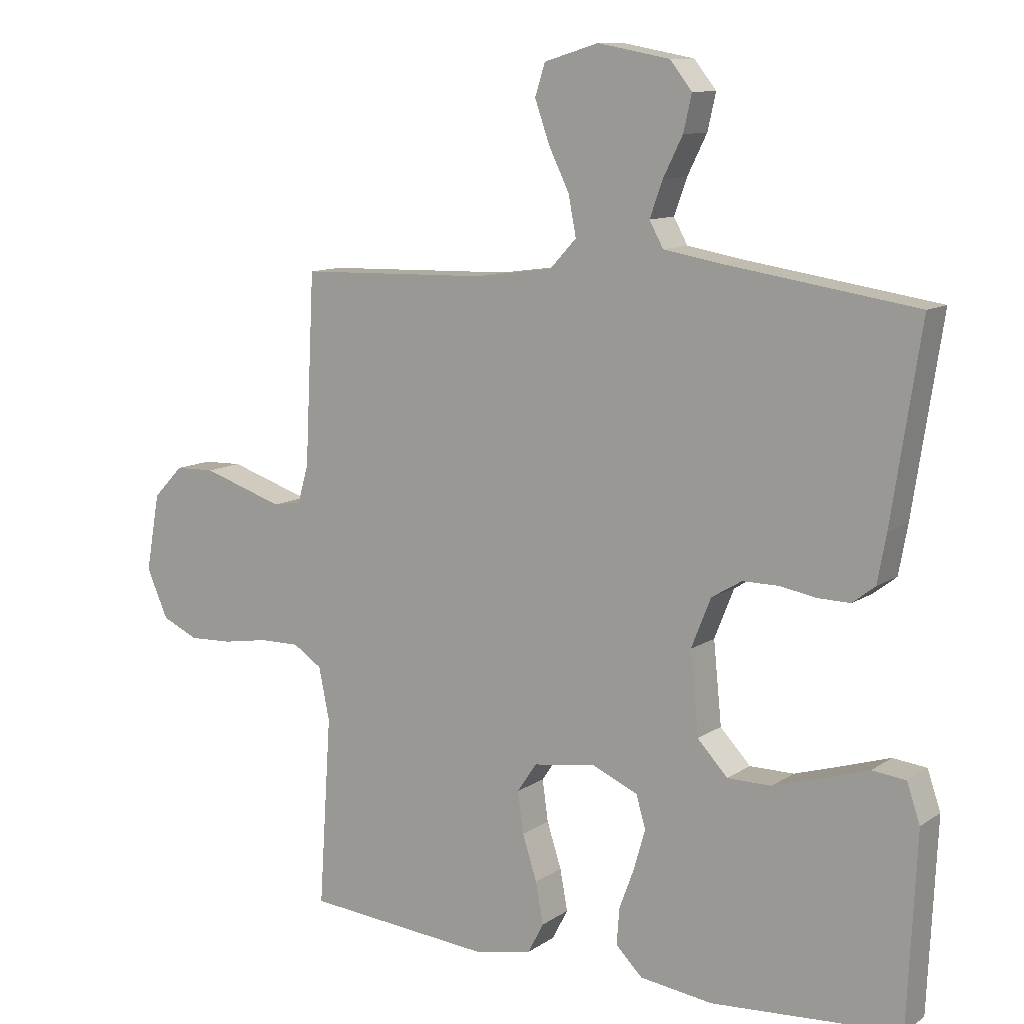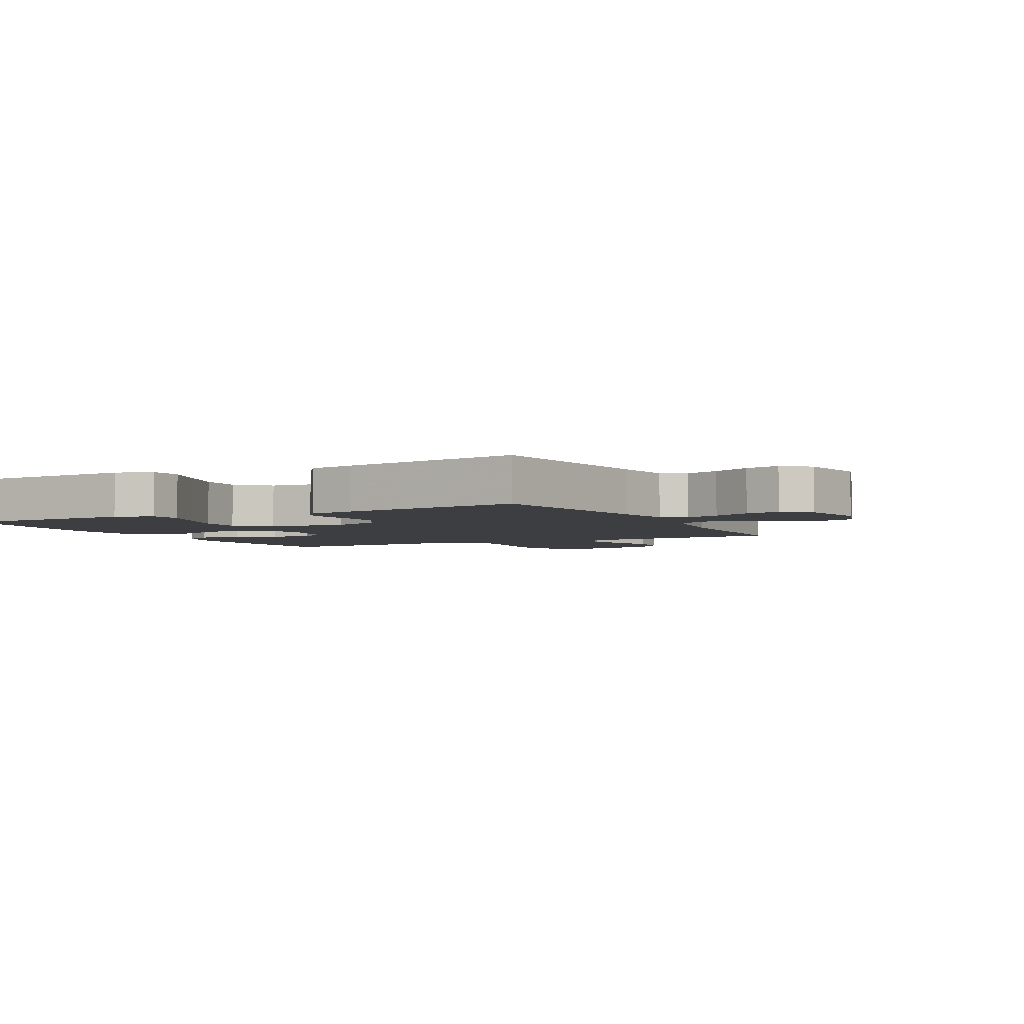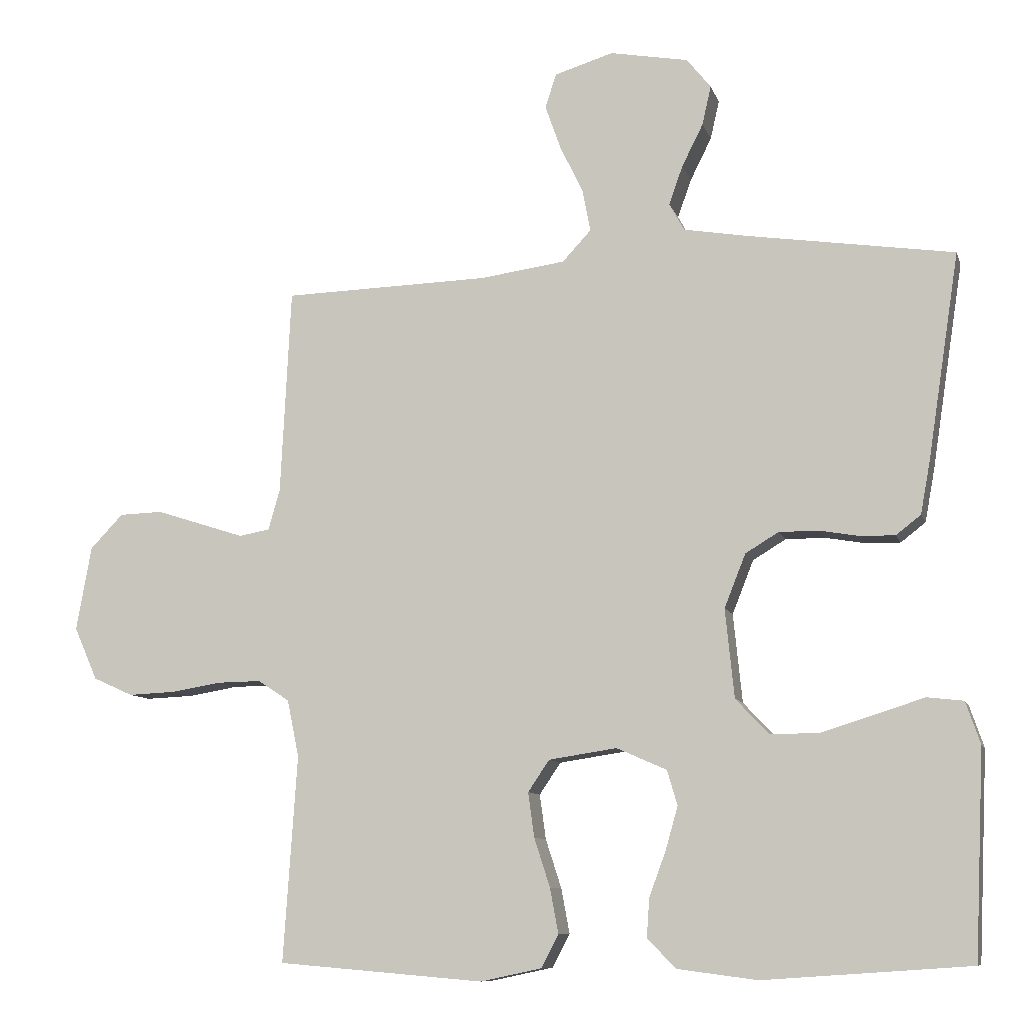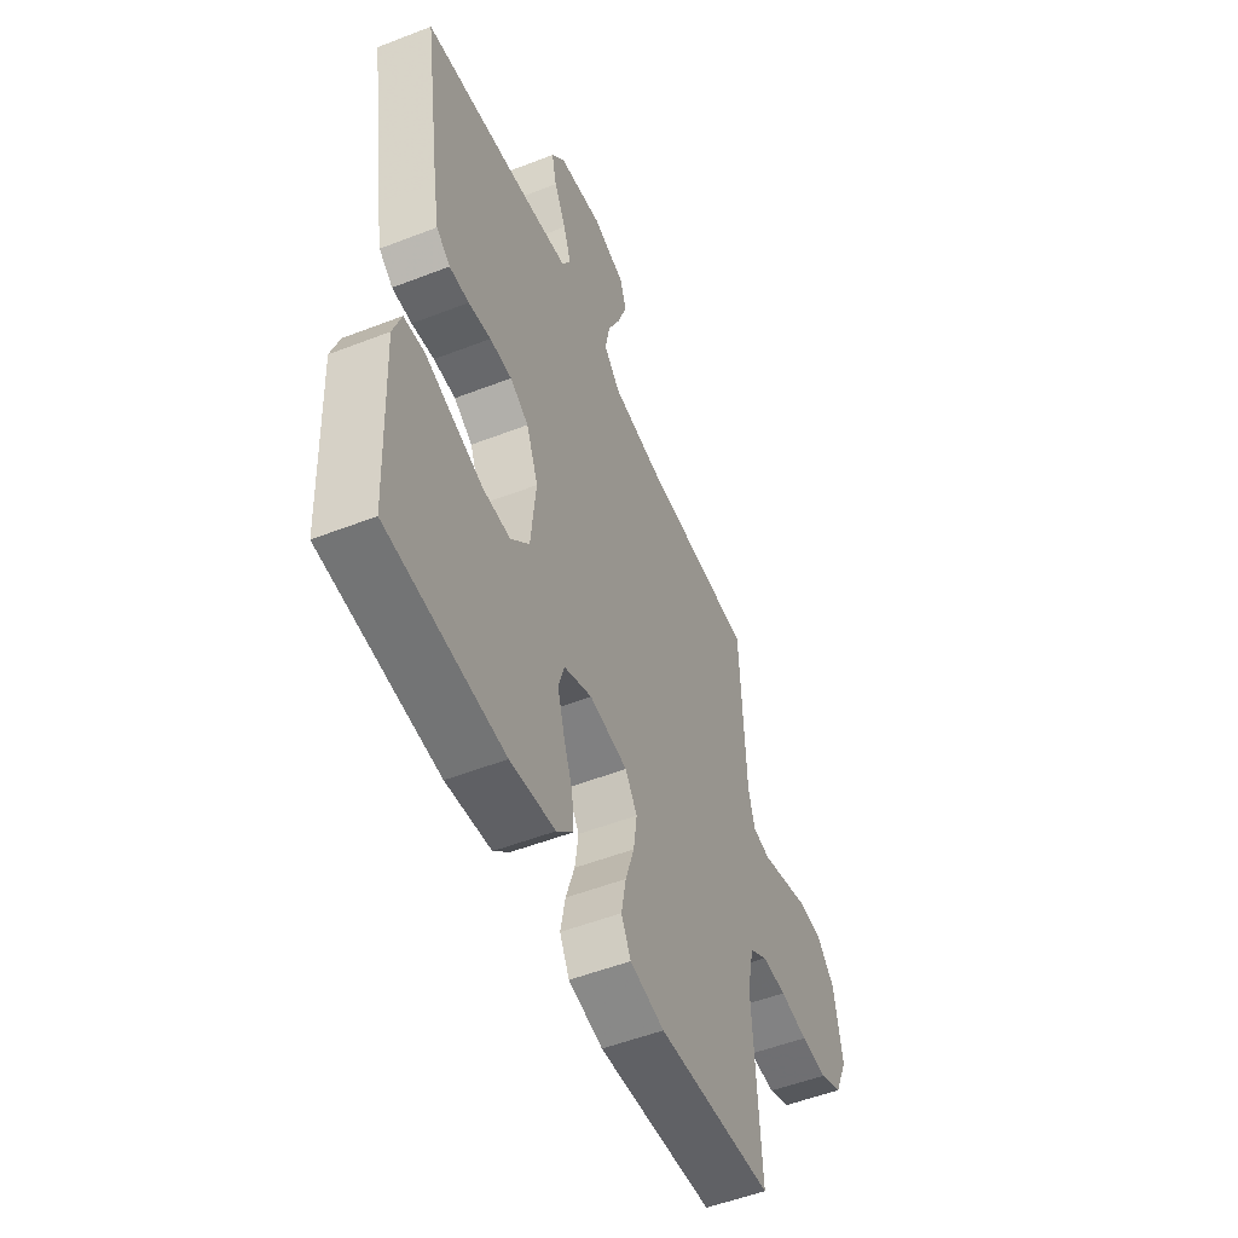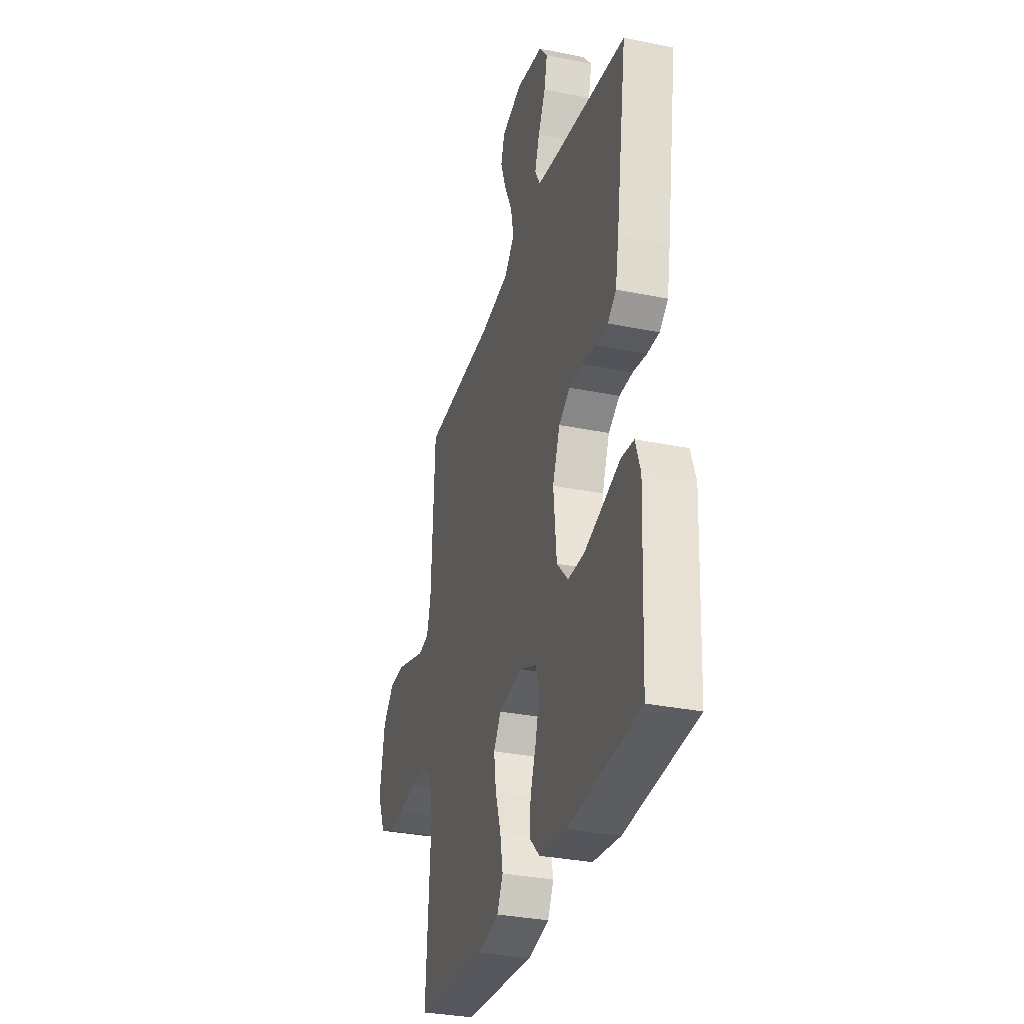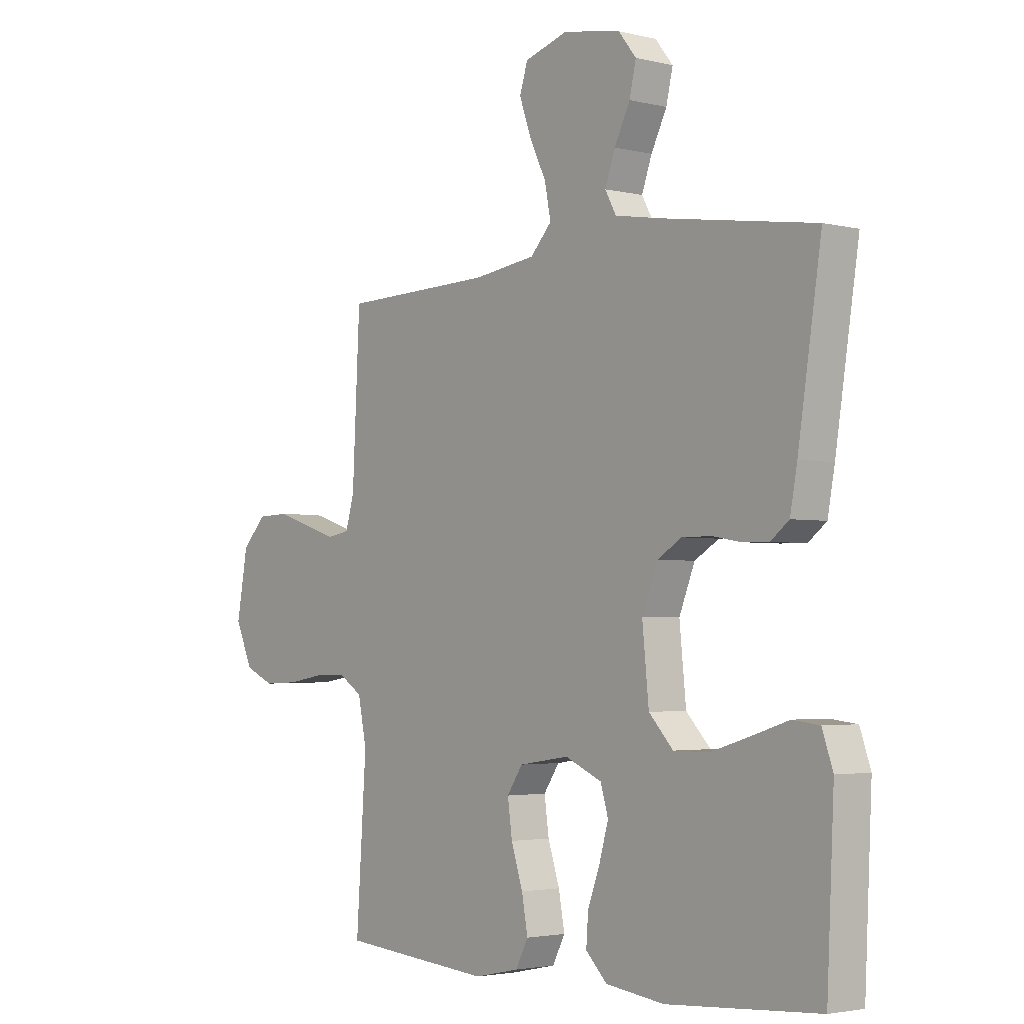
<metadata>
{"format":"obj","ext":"obj","renderer":"f3d","projection":"perspective","resolution":1024,"background":"white","views":[{"elev":10.8,"azim":-147.5,"up":"+Z"},{"elev":-3.6,"azim":-62.7,"up":"+Y"},{"elev":-9.3,"azim":-165.5,"up":"+Z"},{"elev":-52.5,"azim":-67.3,"up":"+Z"},{"elev":-32.0,"azim":-106.0,"up":"+Z"},{"elev":-2.9,"azim":-129.6,"up":"+Z"}]}
</metadata>
<code>
v 0.5 0.07 -0.5
v 0.2 0.07 -0.525
v 0.111 0.07 -0.506
v 0.086 0.07 -0.458
v 0.098 0.07 -0.393
v 0.121 0.07 -0.322
v 0.13 0.07 -0.257
v 0.099 0.07 -0.211
v 0 0.07 -0.196
v -0.073 0.07 -0.228
v -0.088 0.07 -0.279
v -0.07 0.07 -0.342
v -0.046 0.07 -0.407
v -0.042 0.07 -0.464
v -0.084 0.07 -0.506
v -0.2 0.07 -0.521
v -0.5 0.07 -0.5
v -0.514 0.07 -0.2
v -0.493 0.07 -0.139
v -0.44 0.07 -0.133
v -0.368 0.07 -0.156
v -0.29 0.07 -0.18
v -0.22 0.07 -0.18
v -0.172 0.07 -0.129
v -0.159 0.07 0
v -0.19 0.07 0.078
v -0.238 0.07 0.107
v -0.295 0.07 0.107
v -0.353 0.07 0.097
v -0.404 0.07 0.096
v -0.44 0.07 0.124
v -0.454 0.07 0.2
v -0.5 0.07 0.5
v -0.2 0.07 0.545
v -0.107 0.07 0.561
v -0.085 0.07 0.601
v -0.105 0.07 0.657
v -0.136 0.07 0.719
v -0.149 0.07 0.776
v -0.114 0.07 0.82
v 0 0.07 0.841
v 0.086 0.07 0.815
v 0.102 0.07 0.765
v 0.079 0.07 0.7
v 0.046 0.07 0.632
v 0.034 0.07 0.57
v 0.076 0.07 0.525
v 0.2 0.07 0.508
v 0.5 0.07 0.5
v 0.515 0.07 0.2
v 0.532 0.07 0.141
v 0.577 0.07 0.133
v 0.639 0.07 0.153
v 0.707 0.07 0.175
v 0.77 0.07 0.173
v 0.818 0.07 0.123
v 0.84 0.07 0
v 0.806 0.07 -0.077
v 0.748 0.07 -0.103
v 0.679 0.07 -0.1
v 0.607 0.07 -0.088
v 0.543 0.07 -0.087
v 0.497 0.07 -0.117
v 0.48 0.07 -0.2
v 0.5 0 -0.5
v 0.2 0 -0.525
v 0.111 0 -0.506
v 0.086 0 -0.458
v 0.098 0 -0.393
v 0.121 0 -0.322
v 0.13 0 -0.257
v 0.099 0 -0.211
v 0 0 -0.196
v -0.073 0 -0.228
v -0.088 0 -0.279
v -0.07 0 -0.342
v -0.046 0 -0.407
v -0.042 0 -0.464
v -0.084 0 -0.506
v -0.2 0 -0.521
v -0.5 0 -0.5
v -0.514 0 -0.2
v -0.493 0 -0.139
v -0.44 0 -0.133
v -0.368 0 -0.156
v -0.29 0 -0.18
v -0.22 0 -0.18
v -0.172 0 -0.129
v -0.159 0 0
v -0.19 0 0.078
v -0.238 0 0.107
v -0.295 0 0.107
v -0.353 0 0.097
v -0.404 0 0.096
v -0.44 0 0.124
v -0.454 0 0.2
v -0.5 0 0.5
v -0.2 0 0.545
v -0.107 0 0.561
v -0.085 0 0.601
v -0.105 0 0.657
v -0.136 0 0.719
v -0.149 0 0.776
v -0.114 0 0.82
v 0 0 0.841
v 0.086 0 0.815
v 0.102 0 0.765
v 0.079 0 0.7
v 0.046 0 0.632
v 0.034 0 0.57
v 0.076 0 0.525
v 0.2 0 0.508
v 0.5 0 0.5
v 0.515 0 0.2
v 0.532 0 0.141
v 0.577 0 0.133
v 0.639 0 0.153
v 0.707 0 0.175
v 0.77 0 0.173
v 0.818 0 0.123
v 0.84 0 0
v 0.806 0 -0.077
v 0.748 0 -0.103
v 0.679 0 -0.1
v 0.607 0 -0.088
v 0.543 0 -0.087
v 0.497 0 -0.117
v 0.48 0 -0.2
f 59 60 61
f 58 59 61
f 57 58 61
f 56 57 61
f 55 56 61
f 54 55 61
f 53 54 61
f 52 53 61 62
f 51 52 62 63
f 48 49 50
f 51 63 64
f 50 51 64
f 48 50 64
f 47 48 64
f 43 44 45
f 42 43 45
f 41 42 45
f 40 41 45
f 39 40 45
f 38 39 45
f 37 38 45
f 36 37 45 46
f 47 64 1
f 46 47 1
f 36 46 1
f 35 36 1
f 32 33 34
f 31 32 34
f 30 31 34
f 29 30 34
f 28 29 34
f 19 20 21
f 18 19 21
f 17 18 21
f 16 17 21
f 15 16 21
f 14 15 21
f 13 14 21
f 12 13 21
f 11 12 21 22
f 10 11 22 23
f 4 5 6
f 3 4 6
f 2 3 6
f 1 2 6
f 1 6 7
f 35 1 7 8
f 27 28 34 35
f 26 27 35
f 35 8 9
f 26 35 9
f 25 26 9
f 9 10 23 24
f 9 24 25
f 125 124 123
f 125 123 122
f 125 122 121
f 125 121 120
f 125 120 119
f 125 119 118
f 125 118 117
f 126 125 117 116
f 127 126 116 115
f 114 113 112
f 128 127 115
f 128 115 114
f 128 114 112
f 128 112 111
f 109 108 107
f 109 107 106
f 109 106 105
f 109 105 104
f 109 104 103
f 109 103 102
f 109 102 101
f 110 109 101 100
f 65 128 111
f 65 111 110
f 65 110 100
f 65 100 99
f 98 97 96
f 98 96 95
f 98 95 94
f 98 94 93
f 98 93 92
f 85 84 83
f 85 83 82
f 85 82 81
f 85 81 80
f 85 80 79
f 85 79 78
f 85 78 77
f 85 77 76
f 86 85 76 75
f 87 86 75 74
f 70 69 68
f 70 68 67
f 70 67 66
f 70 66 65
f 71 70 65
f 72 71 65 99
f 99 98 92 91
f 99 91 90
f 73 72 99
f 73 99 90
f 73 90 89
f 88 87 74 73
f 89 88 73
f 1 65 66 2
f 2 66 67 3
f 3 67 68 4
f 4 68 69 5
f 5 69 70 6
f 6 70 71 7
f 7 71 72 8
f 8 72 73 9
f 9 73 74 10
f 10 74 75 11
f 11 75 76 12
f 12 76 77 13
f 13 77 78 14
f 14 78 79 15
f 15 79 80 16
f 16 80 81 17
f 17 81 82 18
f 18 82 83 19
f 19 83 84 20
f 20 84 85 21
f 21 85 86 22
f 22 86 87 23
f 23 87 88 24
f 24 88 89 25
f 25 89 90 26
f 26 90 91 27
f 27 91 92 28
f 28 92 93 29
f 29 93 94 30
f 30 94 95 31
f 31 95 96 32
f 32 96 97 33
f 33 97 98 34
f 34 98 99 35
f 35 99 100 36
f 36 100 101 37
f 37 101 102 38
f 38 102 103 39
f 39 103 104 40
f 40 104 105 41
f 41 105 106 42
f 42 106 107 43
f 43 107 108 44
f 44 108 109 45
f 45 109 110 46
f 46 110 111 47
f 47 111 112 48
f 48 112 113 49
f 49 113 114 50
f 50 114 115 51
f 51 115 116 52
f 52 116 117 53
f 53 117 118 54
f 54 118 119 55
f 55 119 120 56
f 56 120 121 57
f 57 121 122 58
f 58 122 123 59
f 59 123 124 60
f 60 124 125 61
f 61 125 126 62
f 62 126 127 63
f 63 127 128 64
f 64 128 65 1

</code>
